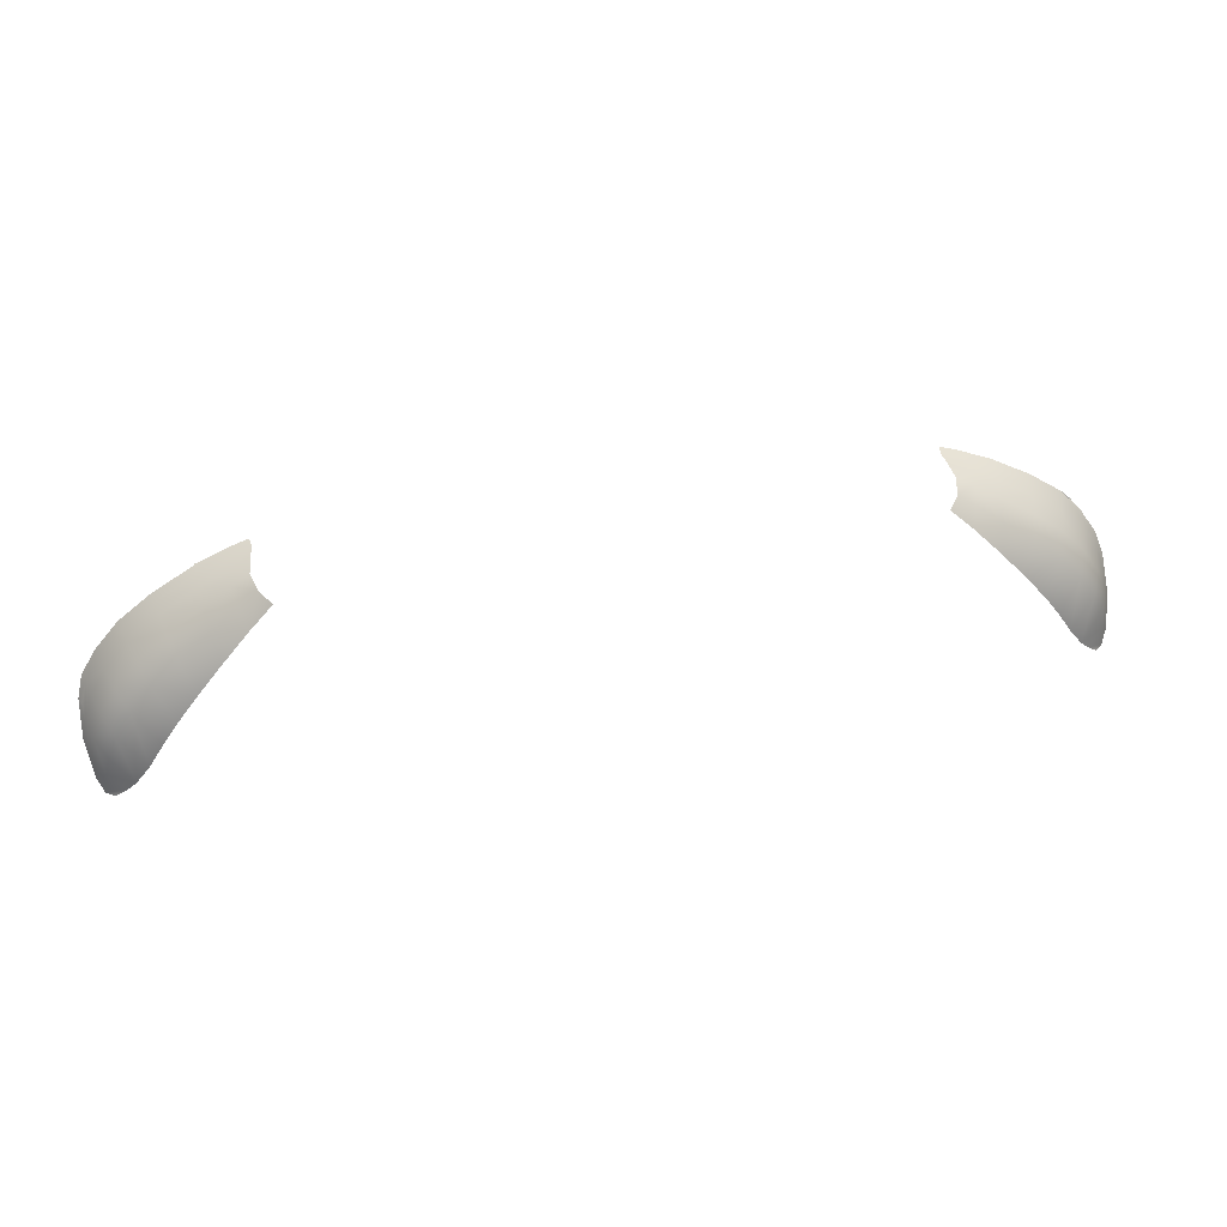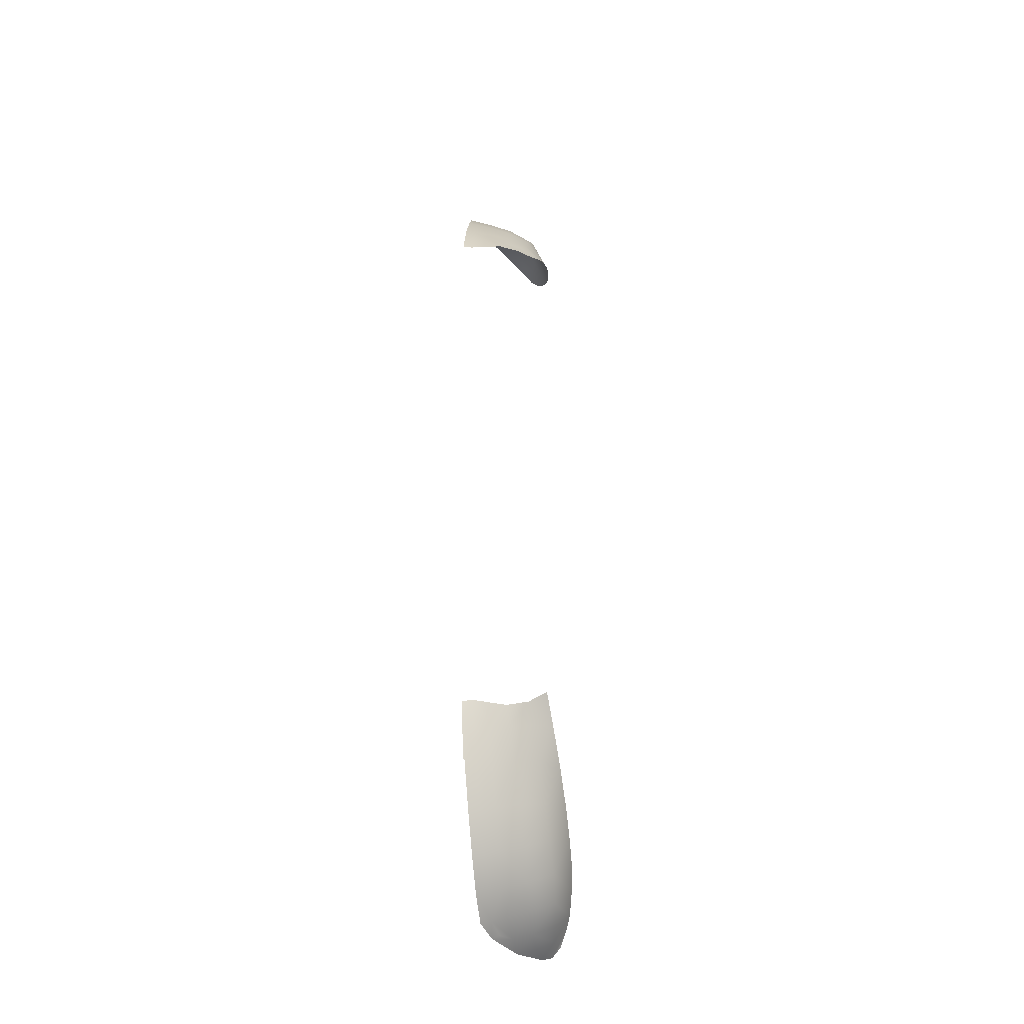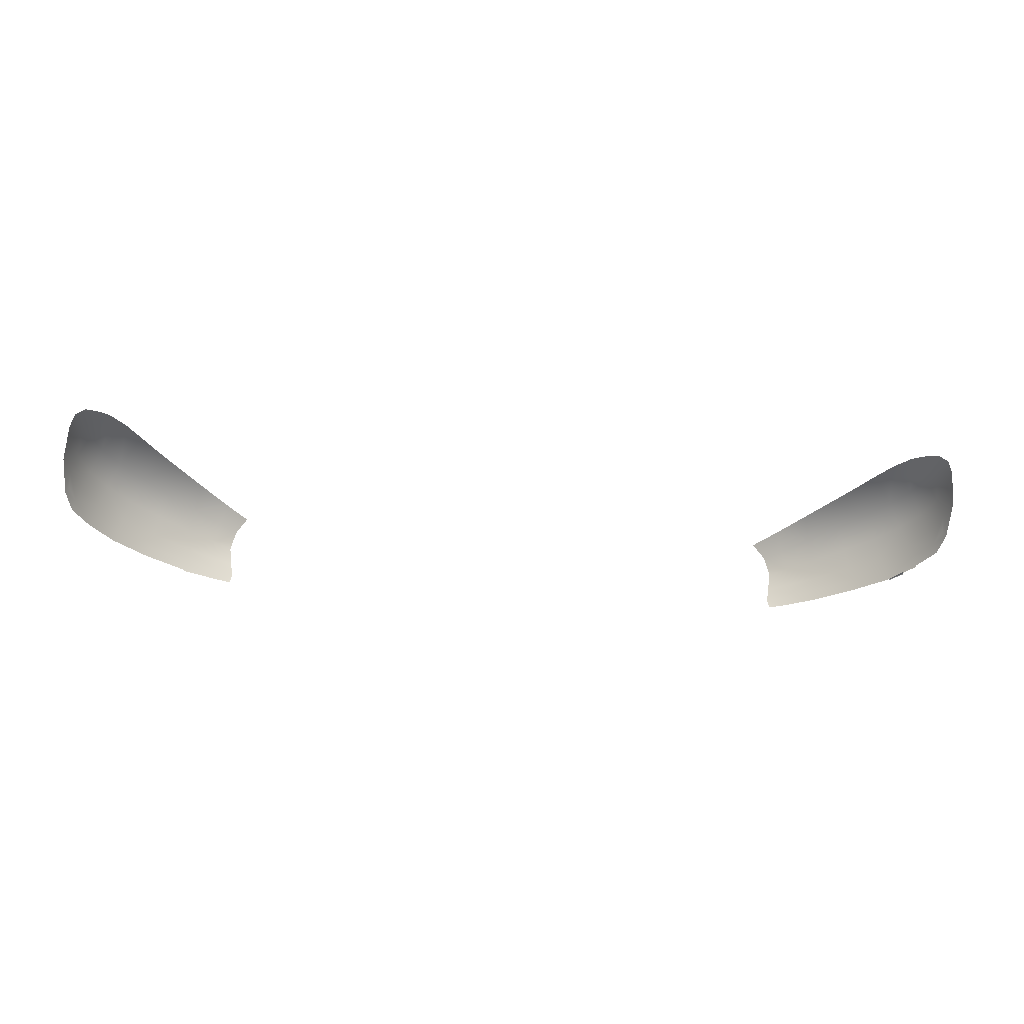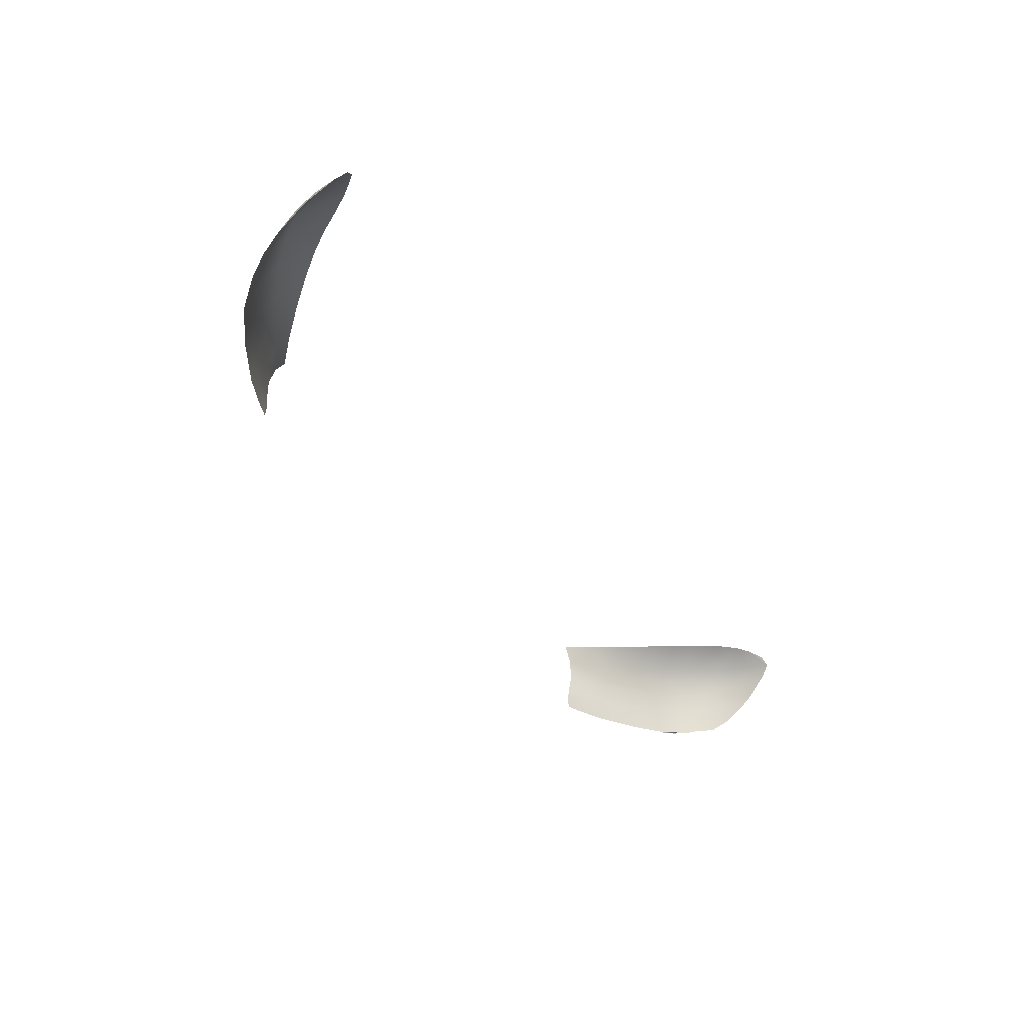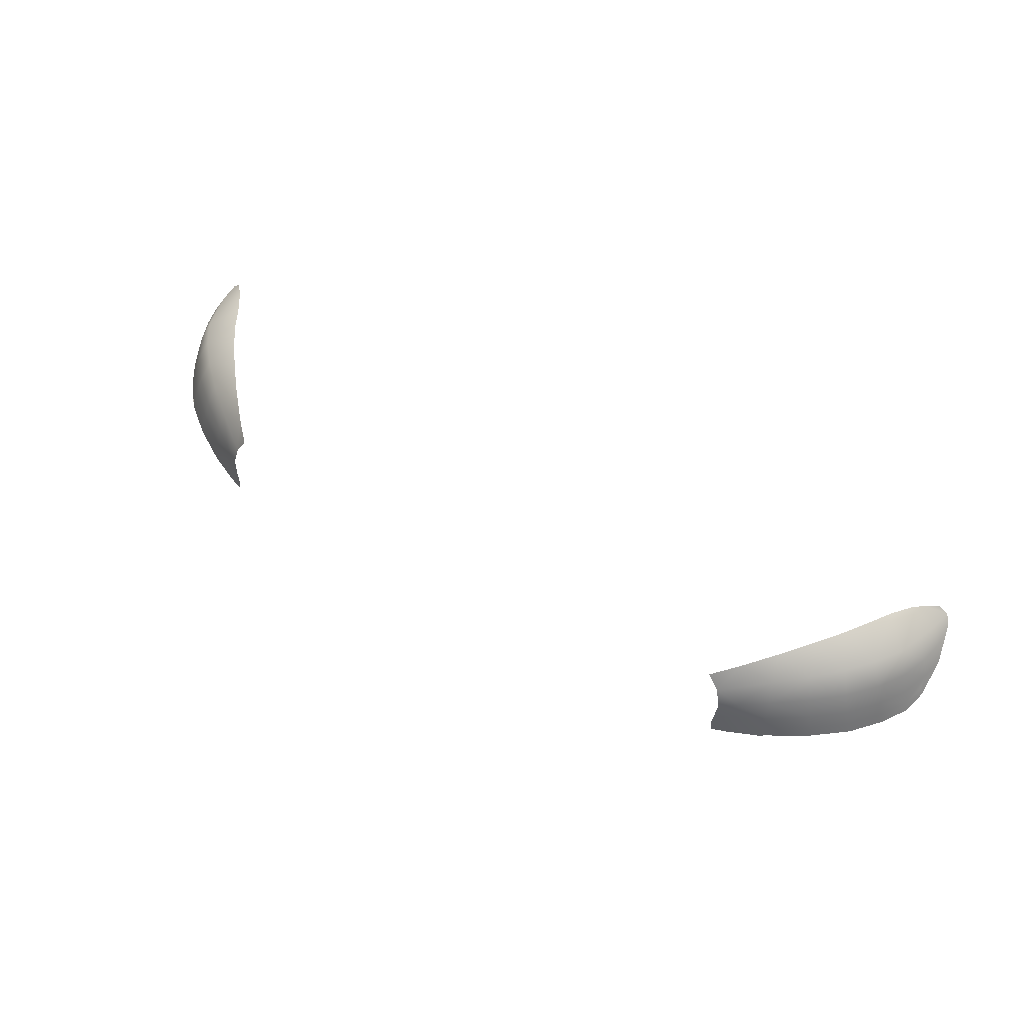
<metadata>
{"format":"obj","ext":"obj","renderer":"f3d","projection":"perspective","resolution":1024,"background":"white","views":[{"elev":44.5,"azim":168.6,"up":"+Z"},{"elev":50.4,"azim":89.2,"up":"+Z"},{"elev":-30.4,"azim":174.3,"up":"+Y"},{"elev":-39.0,"azim":120.6,"up":"+Y"},{"elev":49.1,"azim":32.6,"up":"+Y"}]}
</metadata>
<code>
o Headlight_Right
v 269.1 108.7 -130.1
v 261.3 113.1 -127.1
v 266.9 114 -132.1
v 274.1 109.3 -135.5
v 258.7 117.5 -132.5
v 262.8 108 -125.1
v 270.4 104.1 -129.3
v 271.5 114.8 -137.1
v 253.3 116.4 -126.4
v 263.2 118.3 -138.1
v 255.4 107 -120.1
v 275.6 104.7 -135
v 275.3 115.2 -142.5
v 254.7 112 -122
v 263.7 103.4 -124.1
v 277.6 109.8 -141.1
v 271.4 101 -128.9
v 266.6 118.7 -142.9
v 269.7 118.7 -148
v 247.6 115.1 -120.2
v 264.3 100.3 -123.6
v 255.7 102.6 -119.2
v 249.8 106.3 -116.6
v 279 105.3 -140.5
v 276.5 101.6 -134.7
v 272.8 118.3 -152.5
v 279.8 110.5 -146.7
v 248.8 110.9 -117.7
v 281.1 106.6 -145.9
v 279.9 102.3 -140.1
v 264.8 97.99 -123.3
v 272 98.68 -128.8
v 277.3 115.1 -148.3
v 245 110.1 -115.1
v 256 99.55 -118.7
v 249.3 102.2 -115.9
v 277.1 99.31 -134.5
v 278.6 114.9 -152.8
v 282.2 107.3 -150.3
v 242.6 113.9 -115.4
v 249 99.12 -115.5
v 246 105.8 -114.6
v 281.2 103.9 -143.8
v 256.1 97.32 -118.4
v 280.6 100.1 -139.9
v 274.8 117.6 -154.8
v 281.9 102.4 -144
v 280.8 111.3 -151.5
v 248.7 96.91 -115.2
v 245.1 98.89 -114
v 245.6 101.8 -114.2
v 256.2 97.06 -118.4
v 279.5 114.6 -158
v 280.8 112.4 -156.1
v 277.5 116.3 -157.5
v 245.5 96.79 -114.1
f 1 2 3
f 4 1 3
f 2 5 3
f 1 6 2
f 7 1 4
f 4 3 8
f 9 5 2
f 5 10 3
f 7 6 1
f 6 11 2
f 12 7 4
f 3 10 8
f 4 8 13
f 14 9 2
f 7 15 6
f 15 11 6
f 11 14 2
f 12 4 16
f 17 7 12
f 10 18 8
f 8 19 13
f 16 4 13
f 20 9 14
f 21 15 7
f 15 22 11
f 11 23 14
f 24 12 16
f 17 21 7
f 25 17 12
f 18 19 8
f 19 26 13
f 16 13 27
f 14 28 20
f 21 22 15
f 22 23 11
f 23 28 14
f 24 16 29
f 30 12 24
f 31 21 17
f 32 17 25
f 25 12 30
f 13 26 33
f 29 16 27
f 27 13 33
f 28 34 20
f 21 35 22
f 22 36 23
f 23 34 28
f 30 24 29
f 31 35 21
f 32 31 17
f 37 32 25
f 37 25 30
f 33 26 38
f 29 27 39
f 27 33 38
f 34 40 20
f 35 41 22
f 41 36 22
f 36 42 23
f 23 42 34
f 43 30 29
f 31 44 35
f 45 37 30
f 26 46 38
f 47 29 39
f 39 27 48
f 48 27 38
f 49 41 35
f 41 50 36
f 36 51 42
f 47 43 29
f 30 43 47
f 44 49 35
f 45 30 47
f 38 46 53
f 39 48 54
f 48 38 54
f 49 50 41
f 50 51 36
f 52 49 44
f 54 38 53
f 46 55 53
f 49 56 50
o Headlight_Left
v 85.44 98.25 -128.8
v 85.4 98.12 -128.7
v 85.47 98.28 -128.9
v 82.58 98.45 -131.5
v 82.69 98.6 -131.7
v 82.63 98.57 -131.6
v 82.91 98.57 -132.4
v 96.03 113.1 -127.1
v 88.25 108.7 -130.1
v 90.4 114 -132.1
v 98.63 117.5 -132.5
v 83.24 109.3 -135.5
v 94.55 108 -125.1
v 104 116.4 -126.4
v 94.13 118.3 -138.1
v 86.88 104.1 -129.3
v 85.78 114.8 -137.1
v 102 107 -120.1
v 102.7 112 -122
v 81.76 104.7 -135
v 82.06 115.2 -142.5
v 93.62 103.4 -124.1
v 109.7 115.1 -120.2
v 90.76 118.7 -142.9
v 85.96 101 -128.9
v 79.7 109.8 -141.1
v 87.64 118.7 -148
v 101.6 102.6 -119.2
v 107.5 106.3 -116.6
v 92.99 100.3 -123.6
v 108.5 110.9 -117.7
v 80.85 101.6 -134.7
v 78.3 105.3 -140.5
v 84.5 118.3 -152.5
v 77.56 110.5 -146.7
v 112.4 110.1 -115.1
v 77.37 102.3 -140.1
v 85.3 98.68 -128.8
v 92.54 97.99 -123.3
v 76.2 106.6 -145.9
v 80.04 115.1 -148.3
v 108 102.2 -115.9
v 101.3 99.55 -118.7
v 114.7 113.9 -115.4
v 80.23 99.31 -134.5
v 78.76 114.9 -152.8
v 75.12 107.3 -150.3
v 111.3 105.8 -114.6
v 108.3 99.12 -115.5
v 115 113.8 -115.2
v 76.72 100.1 -139.9
v 80.16 99.03 -134.5
v 85.23 98.4 -128.7
v 101.2 97.32 -118.4
v 76.07 103.9 -143.8
v 82.51 117.6 -154.8
v 76.55 111.3 -151.5
v 75.4 102.4 -144
v 111.8 101.8 -114.2
v 112.2 98.89 -114
v 108.6 96.91 -115.2
v 77.82 114.6 -158
v 76.5 112.4 -156.1
v 79.83 116.3 -157.5
v 111.9 96.79 -114.1
f 58 60 57
f 57 61 59
f 60 62 57
f 61 63 59
f 62 61 57
f 64 65 66
f 64 66 67
f 65 68 66
f 69 65 64
f 64 67 70
f 66 71 67
f 65 72 68
f 66 68 73
f 74 69 64
f 69 72 65
f 75 64 70
f 66 73 71
f 72 76 68
f 73 68 77
f 74 78 69
f 75 74 64
f 78 72 69
f 75 70 79
f 73 80 71
f 72 81 76
f 68 76 82
f 73 77 83
f 68 82 77
f 84 78 74
f 85 74 75
f 78 86 72
f 87 75 79
f 73 83 80
f 81 88 76
f 86 81 72
f 76 89 82
f 77 90 83
f 77 82 91
f 85 84 74
f 84 86 78
f 87 85 75
f 92 87 79
f 76 88 93
f 81 94 88
f 86 95 81
f 76 93 89
f 82 89 96
f 77 97 90
f 77 91 97
f 82 96 91
f 98 84 85
f 99 86 84
f 92 85 87
f 100 92 79
f 88 101 93
f 94 101 88
f 95 94 81
f 99 95 86
f 89 93 96
f 97 102 90
f 97 91 102
f 91 96 103
f 104 98 85
f 98 105 84
f 105 99 84
f 104 85 92
f 106 92 100
f 101 107 93
f 94 108 101
f 95 109 94
f 110 95 99
f 93 111 96
f 102 112 90
f 91 113 102
f 91 103 113
f 96 114 103
f 115 98 104
f 116 105 98
f 105 117 99
f 93 107 114
f 94 109 108
f 117 110 99
f 111 93 114
f 111 114 96
f 102 118 112
f 102 113 119
f 113 103 119
f 115 116 98
f 116 117 105
f 102 119 118
f 118 120 112
f 121 117 116

</code>
